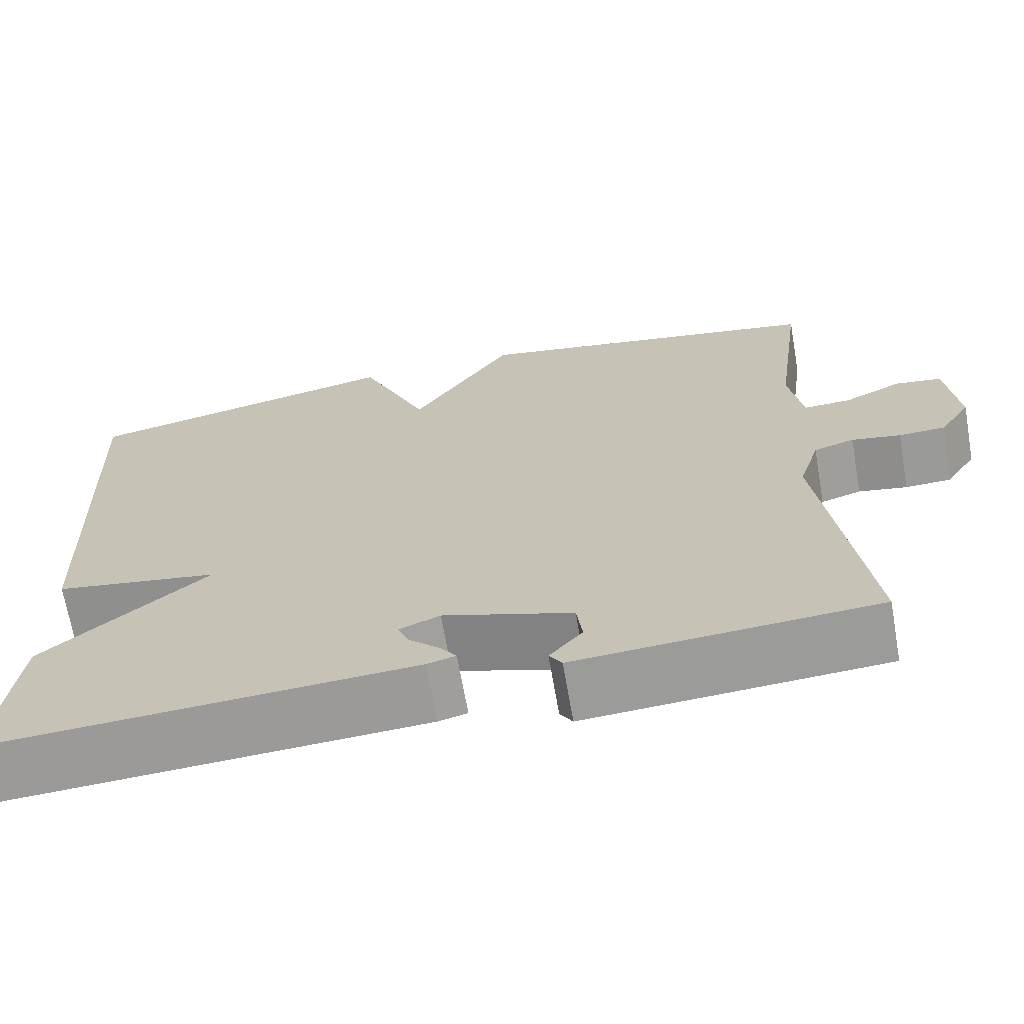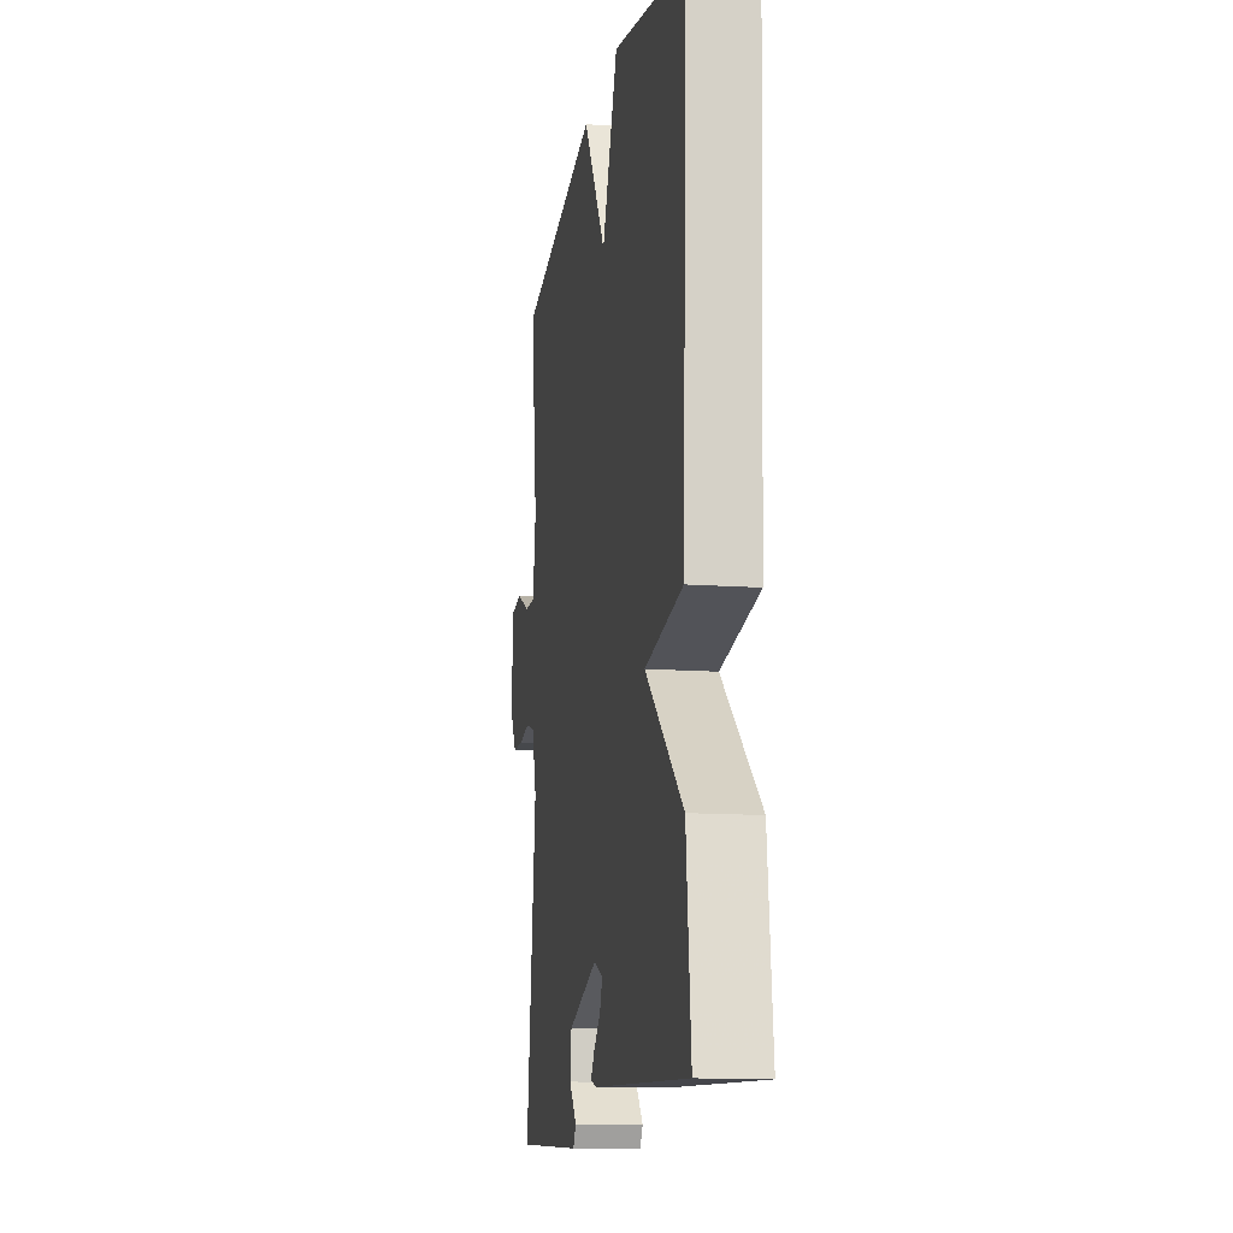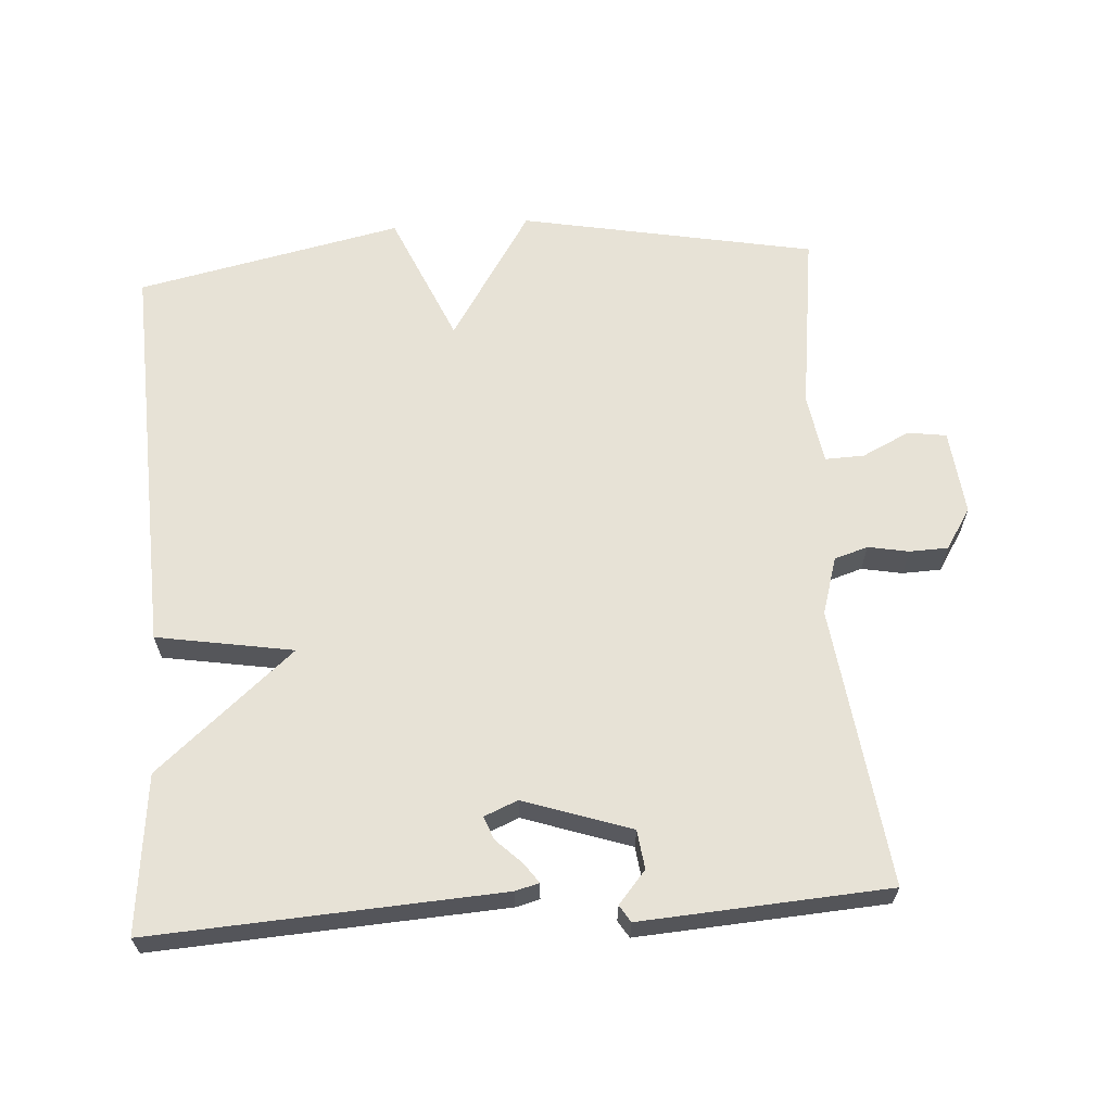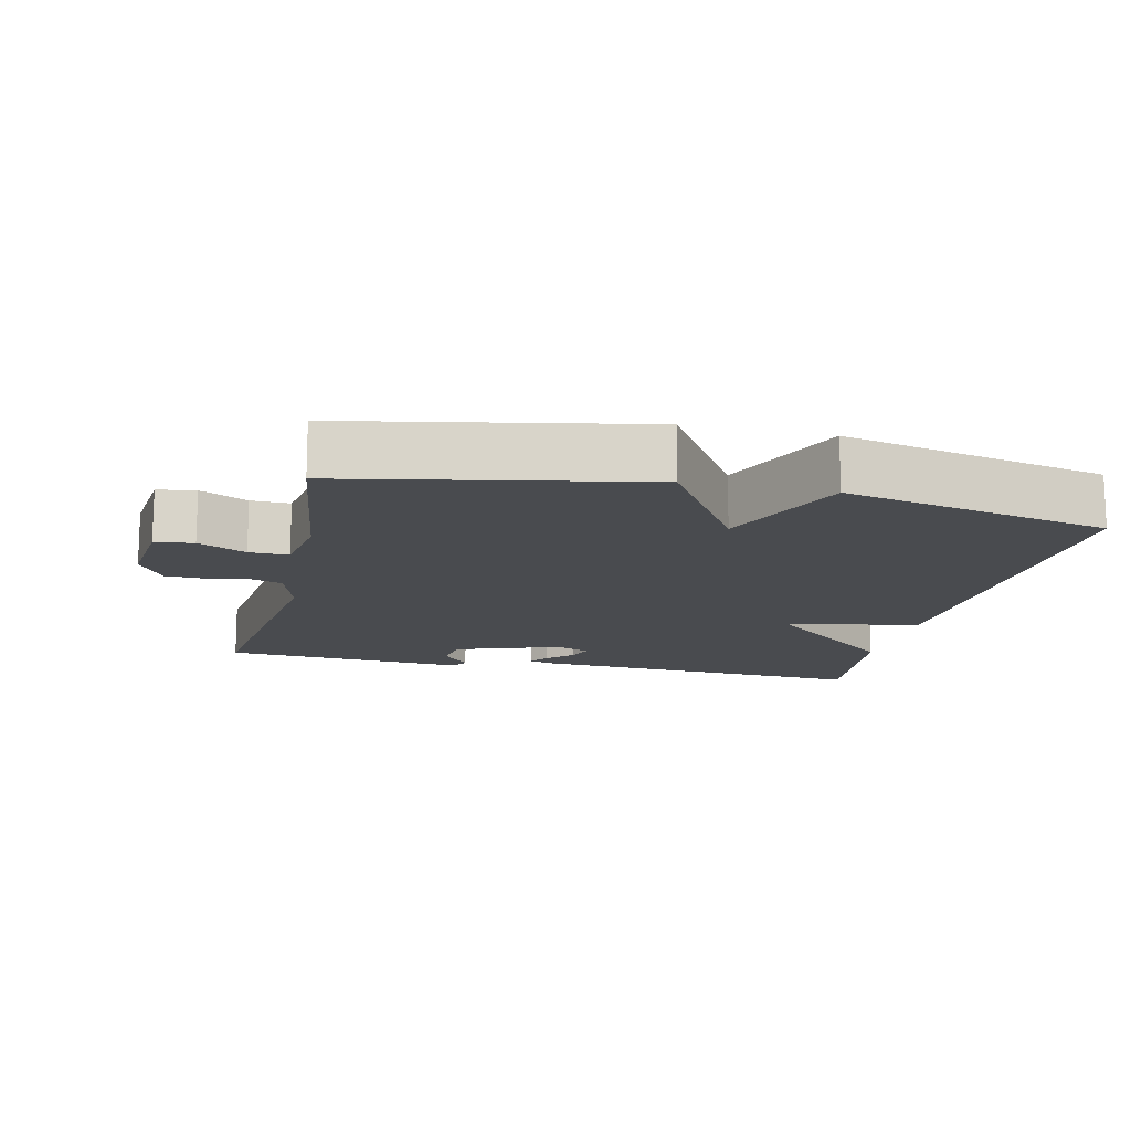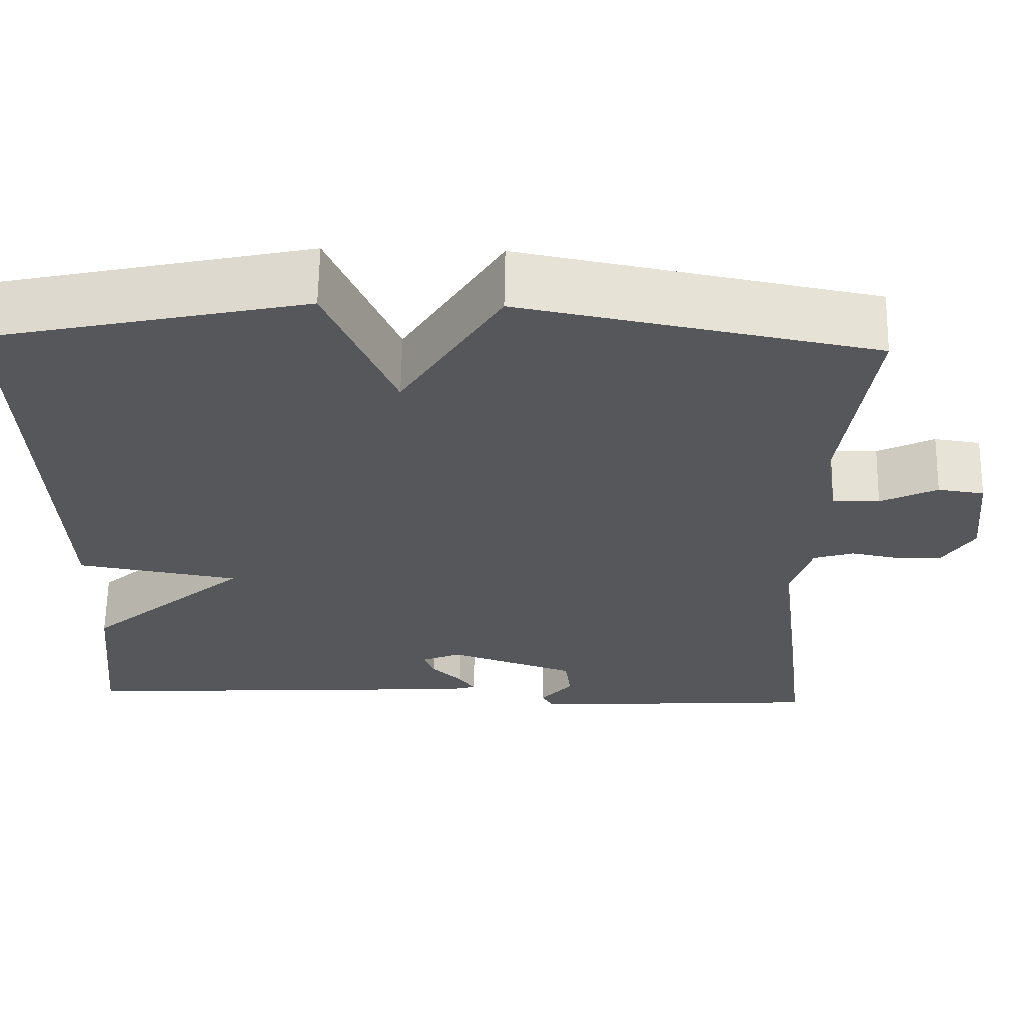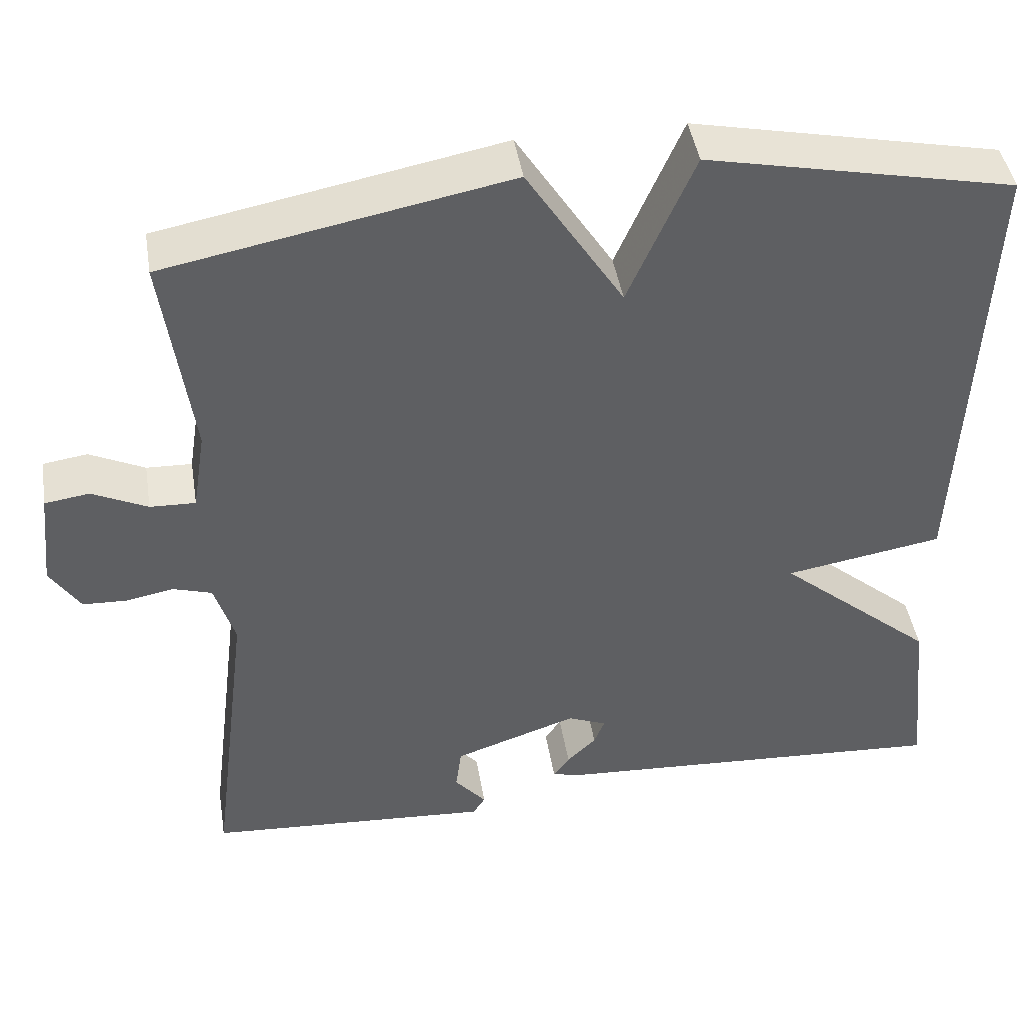
<metadata>
{"format":"obj","ext":"obj","renderer":"f3d","projection":"perspective","resolution":1024,"background":"white","views":[{"elev":-68.6,"azim":-170.1,"up":"+Z"},{"elev":-13.3,"azim":80.5,"up":"+Z"},{"elev":63.7,"azim":176.1,"up":"+Y"},{"elev":-14.1,"azim":-12.8,"up":"+Y"},{"elev":63.0,"azim":-179.0,"up":"+Z"},{"elev":44.4,"azim":-9.2,"up":"+Z"}]}
</metadata>
<code>
v -0.5 0.07 0.5
v -0.079 0.07 0.581
v 0.04 0.07 0.393
v 0.121 0.07 0.581
v 0.5 0.07 0.5
v 0.476 0.07 -0.075
v 0.281 0.07 -0.108
v 0.476 0.07 -0.275
v 0.5 0.07 -0.5
v 0.002 0.07 -0.471
v -0.032 0.07 -0.462
v -0.012 0.07 -0.434
v 0.024 0.07 -0.399
v 0.037 0.07 -0.366
v -0.011 0.07 -0.346
v -0.164 0.07 -0.398
v -0.171 0.07 -0.453
v -0.132 0.07 -0.499
v -0.147 0.07 -0.523
v -0.316 0.07 -0.512
v -0.5 0.07 -0.5
v -0.45 0.07 -0.101
v -0.475 0.07 -0.019
v -0.523 0.07 -0.004
v -0.581 0.07 -0.015
v -0.636 0.07 -0.013
v -0.673 0.07 0.045
v -0.66 0.07 0.167
v -0.605 0.07 0.175
v -0.537 0.07 0.142
v -0.481 0.07 0.14
v -0.465 0.07 0.241
v -0.5 0 0.5
v -0.079 0 0.581
v 0.04 0 0.393
v 0.121 0 0.581
v 0.5 0 0.5
v 0.476 0 -0.075
v 0.281 0 -0.108
v 0.476 0 -0.275
v 0.5 0 -0.5
v 0.002 0 -0.471
v -0.032 0 -0.462
v -0.012 0 -0.434
v 0.024 0 -0.399
v 0.037 0 -0.366
v -0.011 0 -0.346
v -0.164 0 -0.398
v -0.171 0 -0.453
v -0.132 0 -0.499
v -0.147 0 -0.523
v -0.316 0 -0.512
v -0.5 0 -0.5
v -0.45 0 -0.101
v -0.475 0 -0.019
v -0.523 0 -0.004
v -0.581 0 -0.015
v -0.636 0 -0.013
v -0.673 0 0.045
v -0.66 0 0.167
v -0.605 0 0.175
v -0.537 0 0.142
v -0.481 0 0.14
v -0.465 0 0.241
f 28 29 30
f 27 28 30
f 26 27 30
f 25 26 30
f 24 25 30
f 23 24 30 31
f 22 23 31 32
f 19 20 21
f 18 19 21
f 17 18 21
f 16 17 21 22
f 15 16 22 32
f 11 12 13
f 10 11 13
f 9 10 13
f 8 9 13
f 7 8 13 14
f 5 6 7
f 4 5 7
f 3 4 7
f 14 15 32
f 7 14 32
f 3 7 32
f 2 3 32
f 1 2 32
f 62 61 60
f 62 60 59
f 62 59 58
f 62 58 57
f 62 57 56
f 63 62 56 55
f 64 63 55 54
f 53 52 51
f 53 51 50
f 53 50 49
f 54 53 49 48
f 64 54 48 47
f 45 44 43
f 45 43 42
f 45 42 41
f 45 41 40
f 46 45 40 39
f 39 38 37
f 39 37 36
f 39 36 35
f 64 47 46
f 64 46 39
f 64 39 35
f 64 35 34
f 64 34 33
f 1 33 34 2
f 2 34 35 3
f 3 35 36 4
f 4 36 37 5
f 5 37 38 6
f 6 38 39 7
f 7 39 40 8
f 8 40 41 9
f 9 41 42 10
f 10 42 43 11
f 11 43 44 12
f 12 44 45 13
f 13 45 46 14
f 14 46 47 15
f 15 47 48 16
f 16 48 49 17
f 17 49 50 18
f 18 50 51 19
f 19 51 52 20
f 20 52 53 21
f 21 53 54 22
f 22 54 55 23
f 23 55 56 24
f 24 56 57 25
f 25 57 58 26
f 26 58 59 27
f 27 59 60 28
f 28 60 61 29
f 29 61 62 30
f 30 62 63 31
f 31 63 64 32
f 32 64 33 1

</code>
